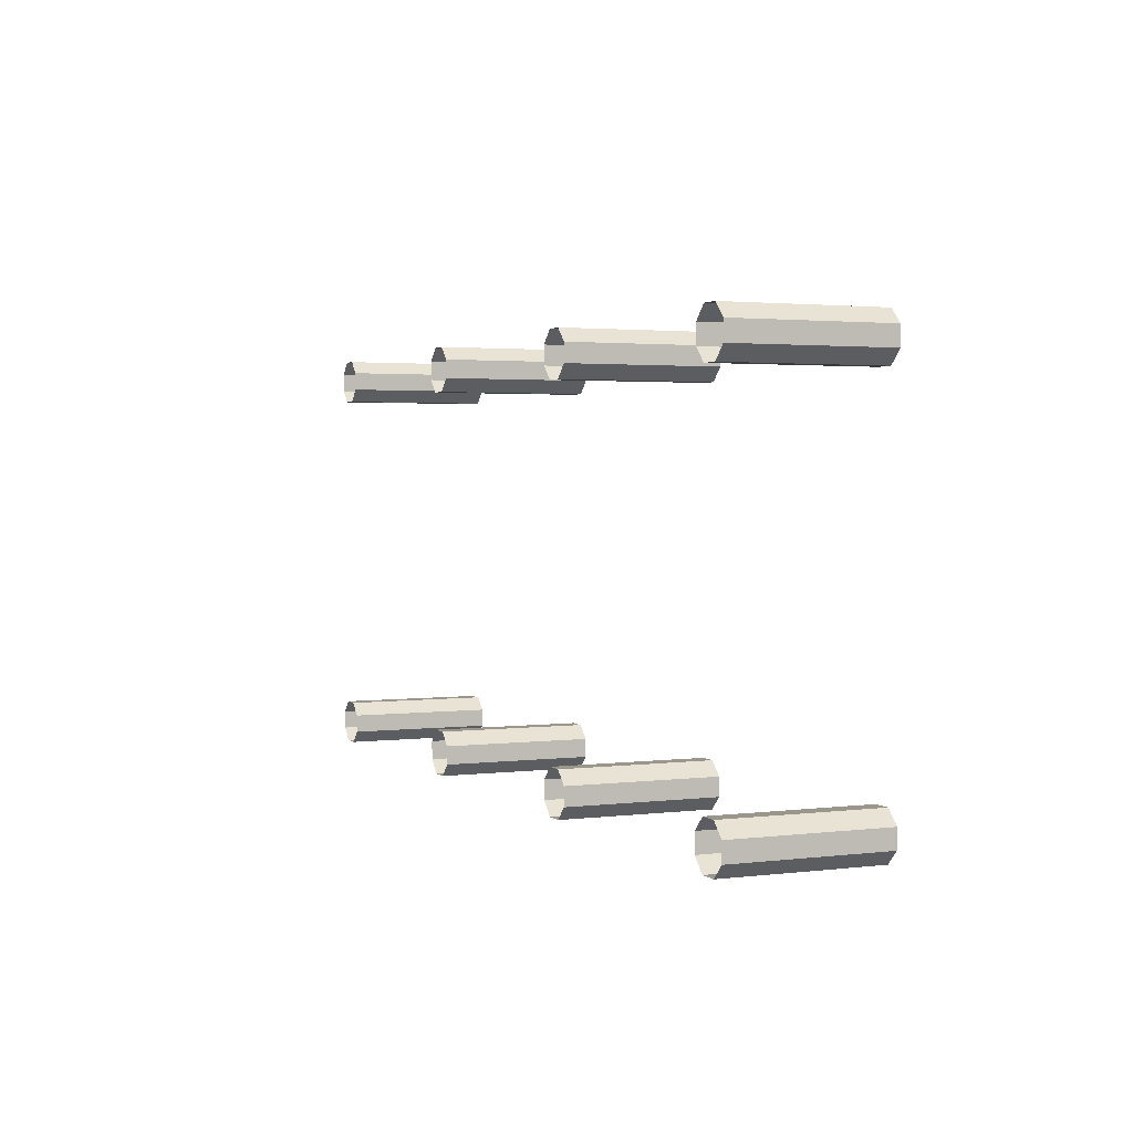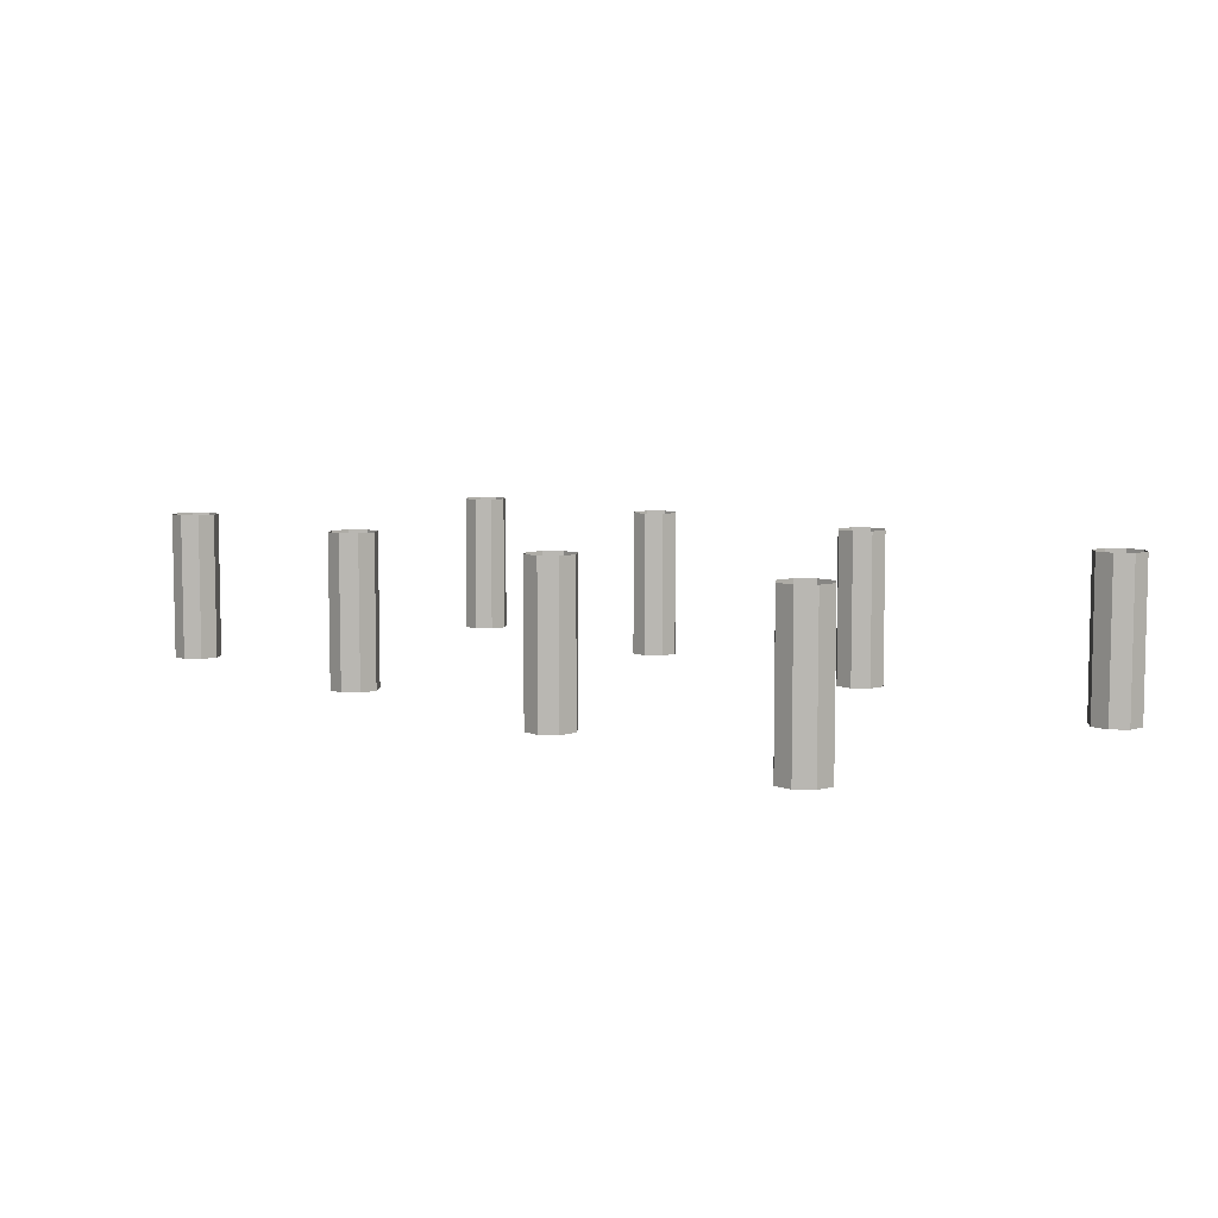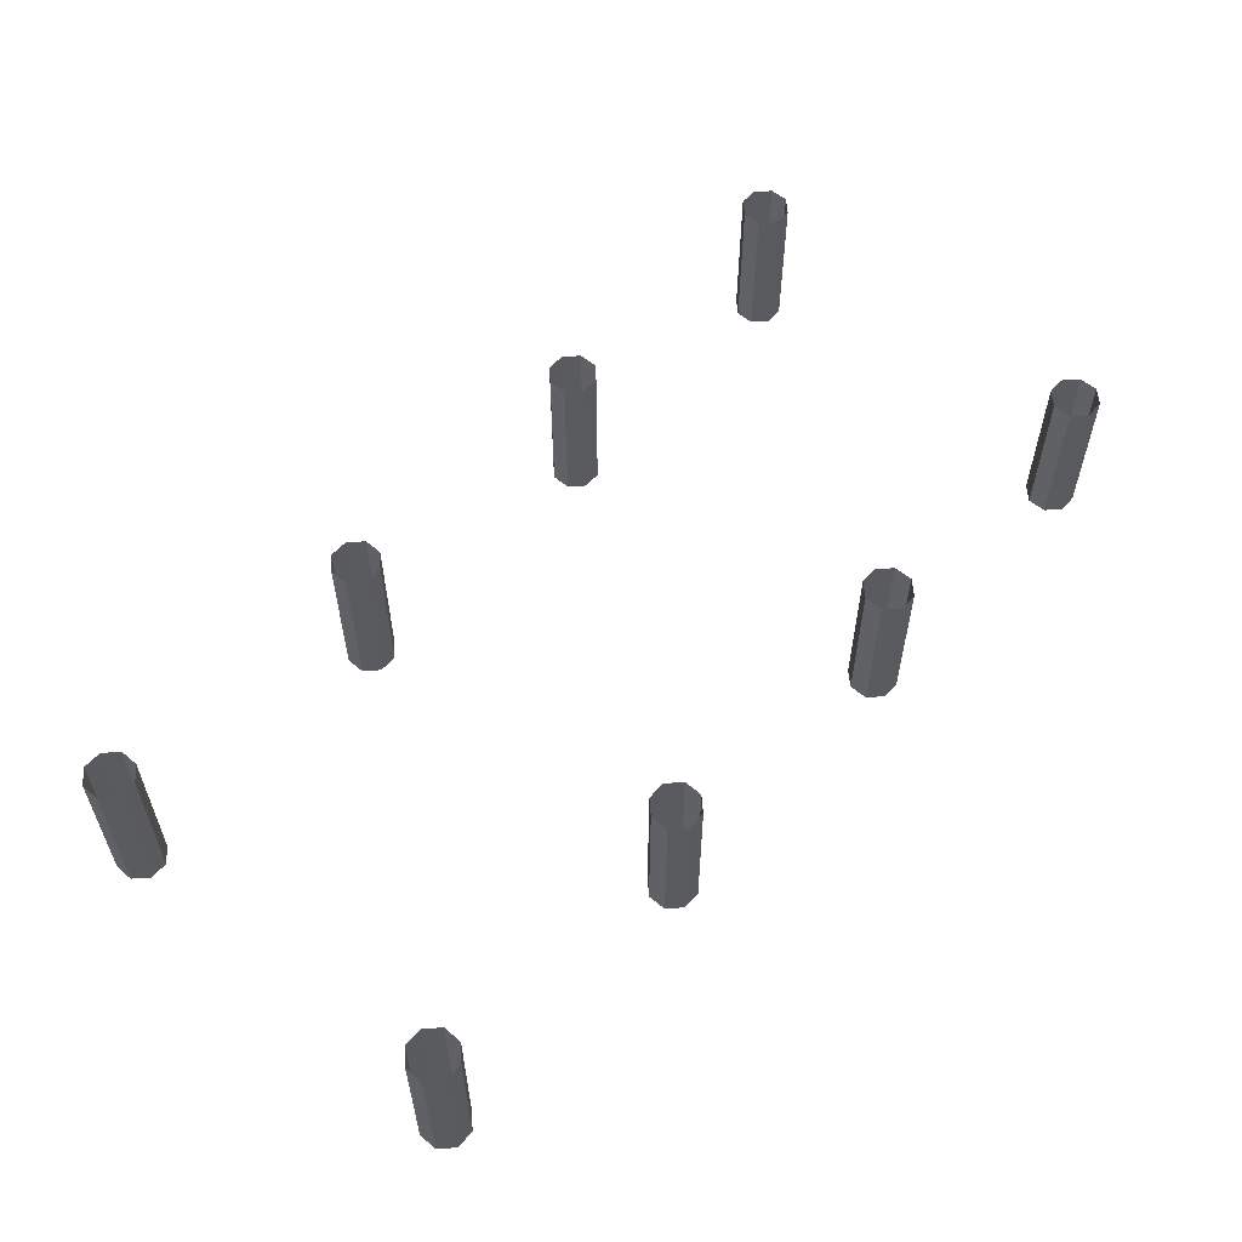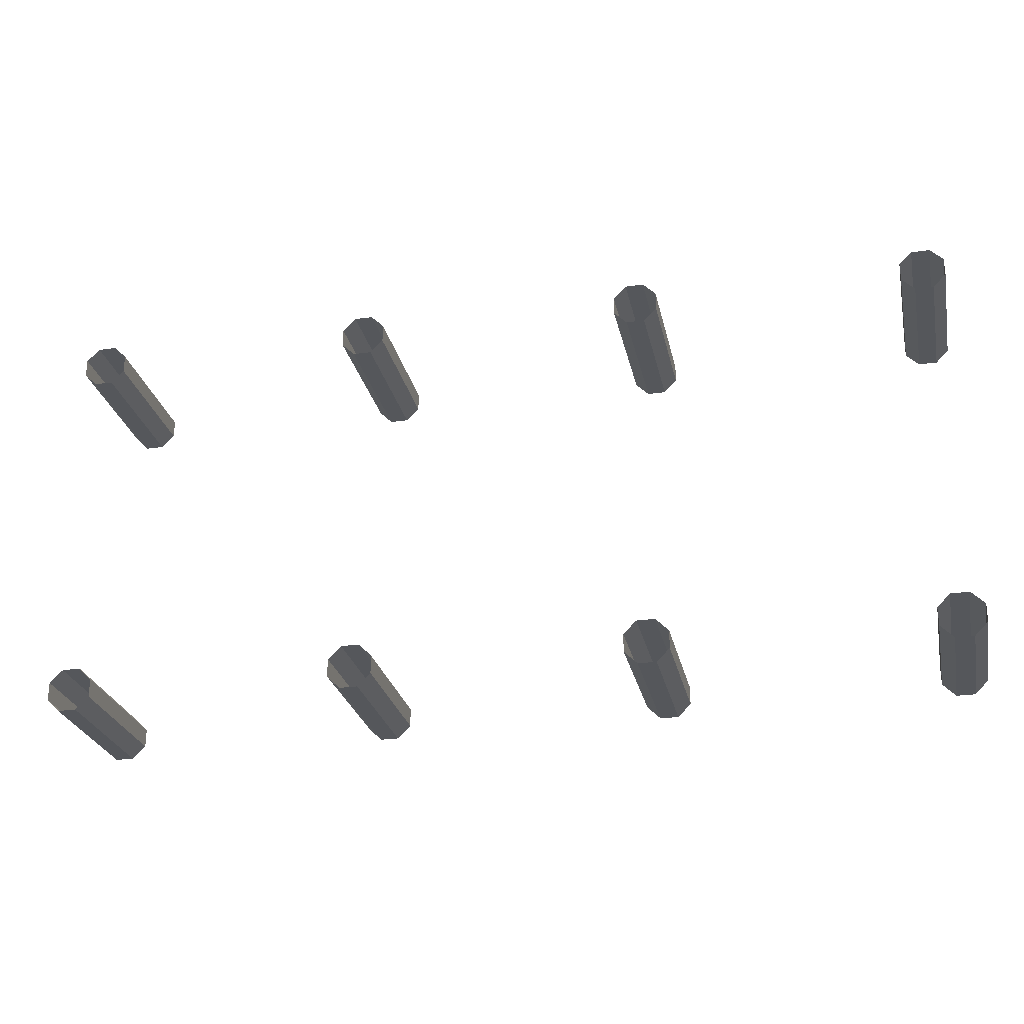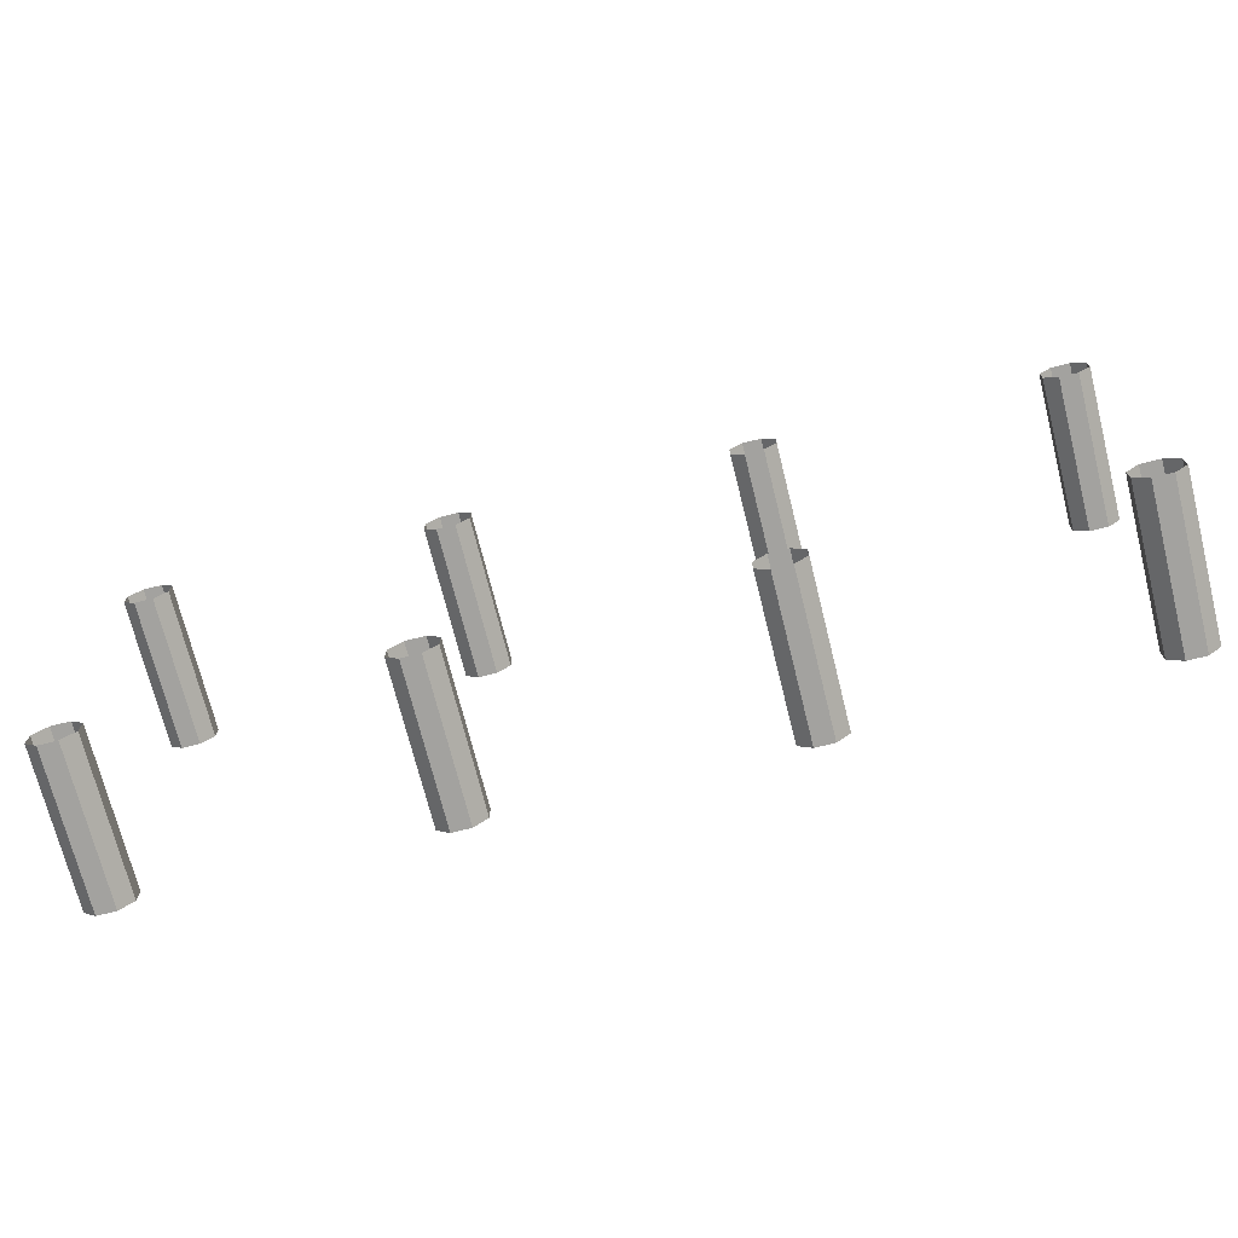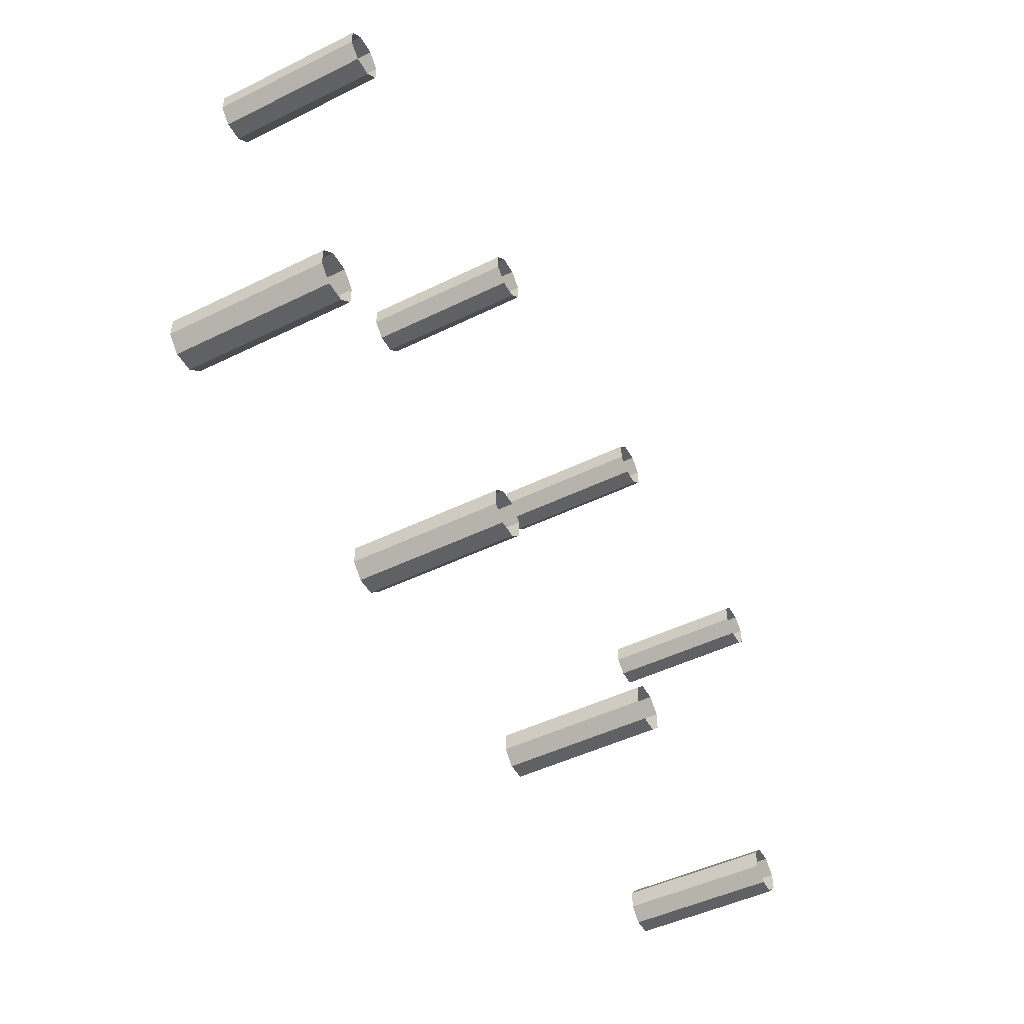
<metadata>
{"format":"obj","ext":"obj","renderer":"f3d","projection":"perspective","resolution":1024,"background":"white","views":[{"elev":2.4,"azim":66.8,"up":"+Z"},{"elev":6.8,"azim":-130.7,"up":"+Y"},{"elev":56.4,"azim":-48.8,"up":"+Y"},{"elev":-26.9,"azim":12.3,"up":"+Z"},{"elev":-72.6,"azim":-165.9,"up":"+Z"},{"elev":-48.9,"azim":-61.6,"up":"+Z"}]}
</metadata>
<code>
o pillar_floor-lib_0
v 2.537 2.333 2.715
v 2.537 0.09331 2.715
v 2.344 2.333 2.521
v 2.344 0.09331 2.521
v 2.071 2.333 2.521
v 1.877 0.09331 2.715
v 1.877 2.333 2.715
v 2.071 0.09331 2.521
v 2.344 0.09331 2.521
v 2.071 0.09331 2.521
v 2.344 2.333 2.521
v 2.071 2.333 2.521
v 2.537 2.333 2.988
v 2.344 2.333 3.181
v 2.537 0.09331 2.988
v 2.344 0.09331 3.181
v 1.877 2.333 2.988
v 1.877 0.09331 2.988
v 2.071 2.333 3.181
v 2.071 0.09331 3.181
v 2.344 2.333 3.181
v 2.071 0.09331 3.181
v 2.344 0.09331 3.181
v 2.071 2.333 3.181
v 1.877 2.333 2.715
v 1.877 0.09331 2.715
v 1.877 2.333 2.988
v 1.877 0.09331 2.988
v 2.537 2.333 2.988
v 2.537 0.09331 2.715
v 2.537 2.333 2.715
v 2.537 0.09331 2.988
v 6.937 2.333 2.715
v 6.937 0.09331 2.715
v 6.744 2.333 2.521
v 6.744 0.09331 2.521
v 6.471 2.333 2.521
v 6.277 0.09331 2.715
v 6.277 2.333 2.715
v 6.471 0.09331 2.521
v 6.744 0.09331 2.521
v 6.471 0.09331 2.521
v 6.744 2.333 2.521
v 6.471 2.333 2.521
v 6.744 2.333 3.181
v 6.937 0.09331 2.988
v 6.937 2.333 2.988
v 6.744 0.09331 3.181
v 6.277 2.333 2.988
v 6.277 0.09331 2.988
v 6.471 2.333 3.181
v 6.471 0.09331 3.181
v 6.744 2.333 3.181
v 6.471 0.09331 3.181
v 6.744 0.09331 3.181
v 6.471 2.333 3.181
v 6.277 2.333 2.715
v 6.277 0.09331 2.715
v 6.277 2.333 2.988
v 6.277 0.09331 2.988
v 6.937 2.333 2.988
v 6.937 0.09331 2.715
v 6.937 2.333 2.715
v 6.937 0.09331 2.988
v -2.329 2.333 2.521
v -2.523 0.09331 2.715
v -2.523 2.333 2.715
v -2.329 0.09331 2.521
v -1.863 2.333 2.715
v -1.863 0.09331 2.715
v -2.056 2.333 2.521
v -2.056 0.09331 2.521
v -2.056 0.09331 2.521
v -2.329 0.09331 2.521
v -2.329 2.333 2.521
v -2.056 2.333 2.521
v -2.329 2.333 3.181
v -2.523 2.333 2.988
v -2.523 0.09331 2.988
v -2.329 0.09331 3.181
v -2.056 2.333 3.181
v -1.863 0.09331 2.988
v -1.863 2.333 2.988
v -2.056 0.09331 3.181
v -2.056 0.09331 3.181
v -2.329 2.333 3.181
v -2.329 0.09331 3.181
v -2.056 2.333 3.181
v -1.863 2.333 2.988
v -1.863 0.09331 2.715
v -1.863 2.333 2.715
v -1.863 0.09331 2.988
v -2.523 2.333 2.715
v -2.523 0.09331 2.715
v -2.523 2.333 2.988
v -2.523 0.09331 2.988
v -6.729 2.333 2.521
v -6.923 0.09331 2.715
v -6.923 2.333 2.715
v -6.729 0.09331 2.521
v -6.263 2.333 2.715
v -6.263 0.09331 2.715
v -6.456 2.333 2.521
v -6.456 0.09331 2.521
v -6.456 0.09331 2.521
v -6.729 0.09331 2.521
v -6.729 2.333 2.521
v -6.456 2.333 2.521
v -6.923 2.333 2.988
v -6.923 0.09331 2.988
v -6.729 2.333 3.181
v -6.729 0.09331 3.181
v -6.456 2.333 3.181
v -6.263 0.09331 2.988
v -6.263 2.333 2.988
v -6.456 0.09331 3.181
v -6.456 0.09331 3.181
v -6.729 2.333 3.181
v -6.729 0.09331 3.181
v -6.456 2.333 3.181
v -6.263 2.333 2.988
v -6.263 0.09331 2.715
v -6.263 2.333 2.715
v -6.263 0.09331 2.988
v -6.923 2.333 2.715
v -6.923 0.09331 2.715
v -6.923 2.333 2.988
v -6.923 0.09331 2.988
v 2.344 2.333 -2.519
v 2.537 0.09331 -2.712
v 2.537 2.333 -2.712
v 2.344 0.09331 -2.519
v 1.877 2.333 -2.712
v 1.877 0.09331 -2.712
v 2.071 2.333 -2.519
v 2.071 0.09331 -2.519
v 2.344 2.333 -2.519
v 2.071 0.09331 -2.519
v 2.344 0.09331 -2.519
v 2.071 2.333 -2.519
v 2.537 0.09331 -2.985
v 2.344 2.333 -3.179
v 2.537 2.333 -2.985
v 2.344 0.09331 -3.179
v 2.071 2.333 -3.179
v 1.877 0.09331 -2.985
v 1.877 2.333 -2.985
v 2.071 0.09331 -3.179
v 2.344 0.09331 -3.179
v 2.071 0.09331 -3.179
v 2.344 2.333 -3.179
v 2.071 2.333 -3.179
v 1.877 2.333 -2.985
v 1.877 0.09331 -2.712
v 1.877 2.333 -2.712
v 1.877 0.09331 -2.985
v 2.537 2.333 -2.712
v 2.537 0.09331 -2.712
v 2.537 2.333 -2.985
v 2.537 0.09331 -2.985
v 6.744 2.333 -2.519
v 6.937 0.09331 -2.712
v 6.937 2.333 -2.712
v 6.744 0.09331 -2.519
v 6.277 2.333 -2.712
v 6.277 0.09331 -2.712
v 6.471 2.333 -2.519
v 6.471 0.09331 -2.519
v 6.744 2.333 -2.519
v 6.471 0.09331 -2.519
v 6.744 0.09331 -2.519
v 6.471 2.333 -2.519
v 6.937 2.333 -2.985
v 6.937 0.09331 -2.985
v 6.744 2.333 -3.179
v 6.744 0.09331 -3.179
v 6.471 2.333 -3.179
v 6.277 0.09331 -2.985
v 6.277 2.333 -2.985
v 6.471 0.09331 -3.179
v 6.744 0.09331 -3.179
v 6.471 0.09331 -3.179
v 6.744 2.333 -3.179
v 6.471 2.333 -3.179
v 6.277 2.333 -2.985
v 6.277 0.09331 -2.712
v 6.277 2.333 -2.712
v 6.277 0.09331 -2.985
v 6.937 2.333 -2.712
v 6.937 0.09331 -2.712
v 6.937 2.333 -2.985
v 6.937 0.09331 -2.985
v -2.523 2.333 -2.712
v -2.523 0.09331 -2.712
v -2.329 2.333 -2.519
v -2.329 0.09331 -2.519
v -2.056 2.333 -2.519
v -1.863 0.09331 -2.712
v -1.863 2.333 -2.712
v -2.056 0.09331 -2.519
v -2.056 0.09331 -2.519
v -2.329 2.333 -2.519
v -2.329 0.09331 -2.519
v -2.056 2.333 -2.519
v -2.329 2.333 -3.179
v -2.523 0.09331 -2.985
v -2.523 2.333 -2.985
v -2.329 0.09331 -3.179
v -1.863 2.333 -2.985
v -1.863 0.09331 -2.985
v -2.056 2.333 -3.179
v -2.056 0.09331 -3.179
v -2.056 0.09331 -3.179
v -2.329 0.09331 -3.179
v -2.329 2.333 -3.179
v -2.056 2.333 -3.179
v -1.863 2.333 -2.712
v -1.863 0.09331 -2.712
v -1.863 2.333 -2.985
v -1.863 0.09331 -2.985
v -2.523 2.333 -2.985
v -2.523 0.09331 -2.712
v -2.523 2.333 -2.712
v -2.523 0.09331 -2.985
v -6.923 2.333 -2.712
v -6.923 0.09331 -2.712
v -6.729 2.333 -2.519
v -6.729 0.09331 -2.519
v -6.456 2.333 -2.519
v -6.263 0.09331 -2.712
v -6.263 2.333 -2.712
v -6.456 0.09331 -2.519
v -6.456 0.09331 -2.519
v -6.729 2.333 -2.519
v -6.729 0.09331 -2.519
v -6.456 2.333 -2.519
v -6.729 2.333 -3.179
v -6.923 0.09331 -2.985
v -6.923 2.333 -2.985
v -6.729 0.09331 -3.179
v -6.263 2.333 -2.985
v -6.263 0.09331 -2.985
v -6.456 2.333 -3.179
v -6.456 0.09331 -3.179
v -6.456 0.09331 -3.179
v -6.729 0.09331 -3.179
v -6.729 2.333 -3.179
v -6.456 2.333 -3.179
v -6.263 2.333 -2.712
v -6.263 0.09331 -2.712
v -6.263 2.333 -2.985
v -6.263 0.09331 -2.985
v -6.923 2.333 -2.985
v -6.923 0.09331 -2.712
v -6.923 2.333 -2.712
v -6.923 0.09331 -2.985
f 1 2 3
f 3 2 4
f 5 6 7
f 5 8 6
f 9 10 11
f 11 10 12
f 13 14 15
f 15 14 16
f 17 18 19
f 19 18 20
f 21 22 23
f 21 24 22
f 25 26 27
f 27 26 28
f 29 30 31
f 29 32 30
f 33 34 35
f 35 34 36
f 37 38 39
f 37 40 38
f 41 42 43
f 43 42 44
f 45 46 47
f 45 48 46
f 49 50 51
f 51 50 52
f 53 54 55
f 53 56 54
f 57 58 59
f 59 58 60
f 61 62 63
f 61 64 62
f 65 66 67
f 65 68 66
f 69 70 71
f 71 70 72
f 73 74 75
f 73 75 76
f 77 78 79
f 77 79 80
f 81 82 83
f 81 84 82
f 85 86 87
f 88 86 85
f 89 90 91
f 89 92 90
f 93 94 95
f 95 94 96
f 97 98 99
f 97 100 98
f 101 102 103
f 103 102 104
f 105 106 107
f 105 107 108
f 109 110 111
f 111 110 112
f 113 114 115
f 113 116 114
f 117 118 119
f 120 118 117
f 121 122 123
f 121 124 122
f 125 126 127
f 127 126 128
f 129 130 131
f 129 132 130
f 133 134 135
f 135 134 136
f 137 138 139
f 137 140 138
f 141 142 143
f 141 144 142
f 145 146 147
f 145 148 146
f 149 150 151
f 151 150 152
f 153 154 155
f 153 156 154
f 157 158 159
f 159 158 160
f 161 162 163
f 161 164 162
f 165 166 167
f 167 166 168
f 169 170 171
f 169 172 170
f 173 174 175
f 175 174 176
f 177 178 179
f 177 180 178
f 181 182 183
f 183 182 184
f 185 186 187
f 185 188 186
f 189 190 191
f 191 190 192
f 193 194 195
f 195 194 196
f 197 198 199
f 197 200 198
f 201 202 203
f 204 202 201
f 205 206 207
f 208 206 205
f 209 210 211
f 211 210 212
f 213 214 215
f 213 215 216
f 217 218 219
f 219 218 220
f 221 222 223
f 221 224 222
f 225 226 227
f 227 226 228
f 229 230 231
f 229 232 230
f 233 234 235
f 236 234 233
f 237 238 239
f 237 240 238
f 241 242 243
f 243 242 244
f 245 246 247
f 245 247 248
f 249 250 251
f 251 250 252
f 253 254 255
f 253 256 254

</code>
